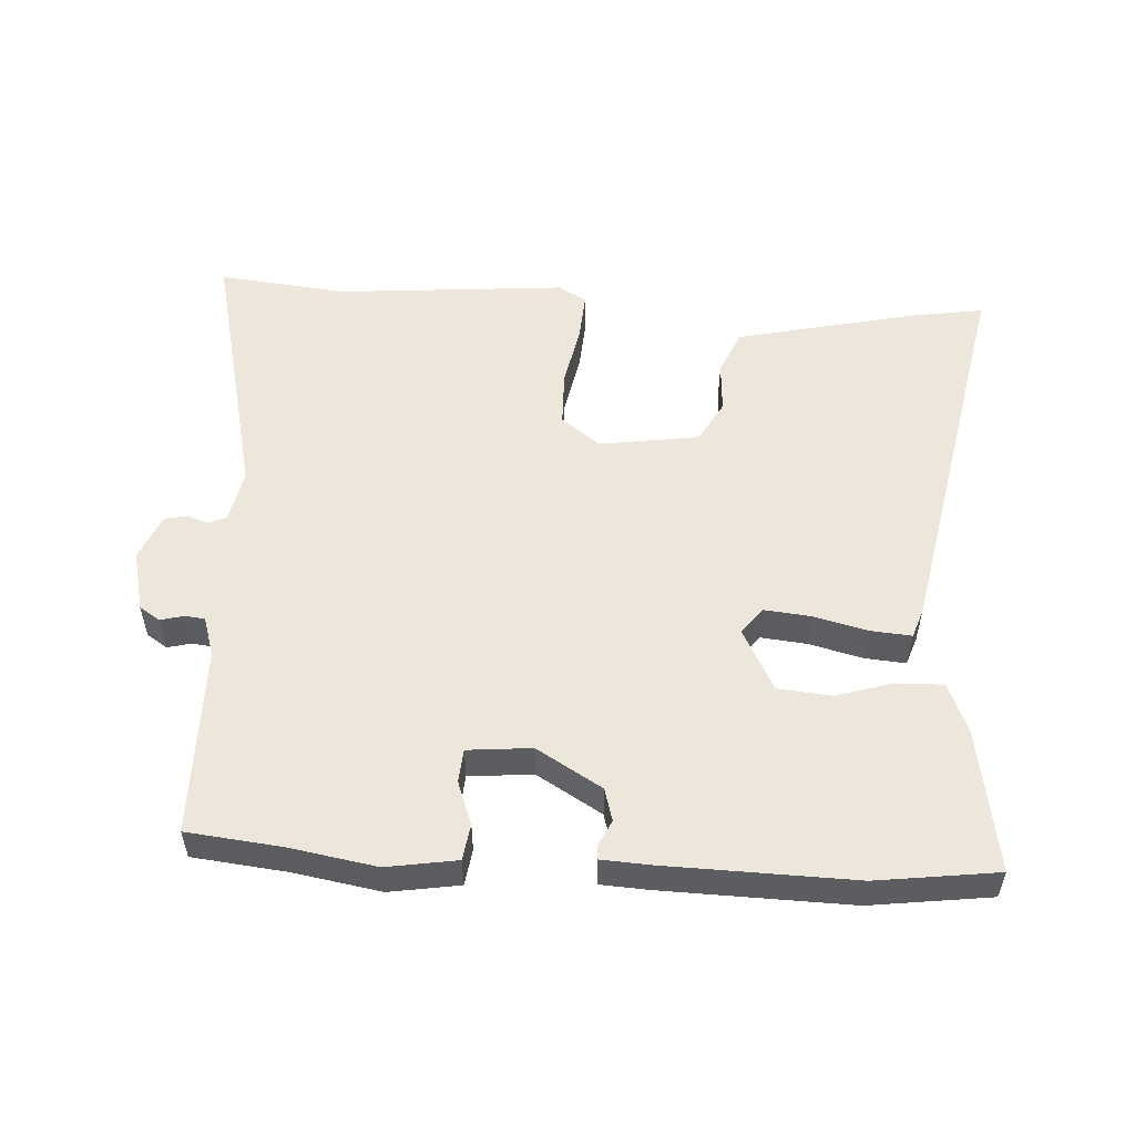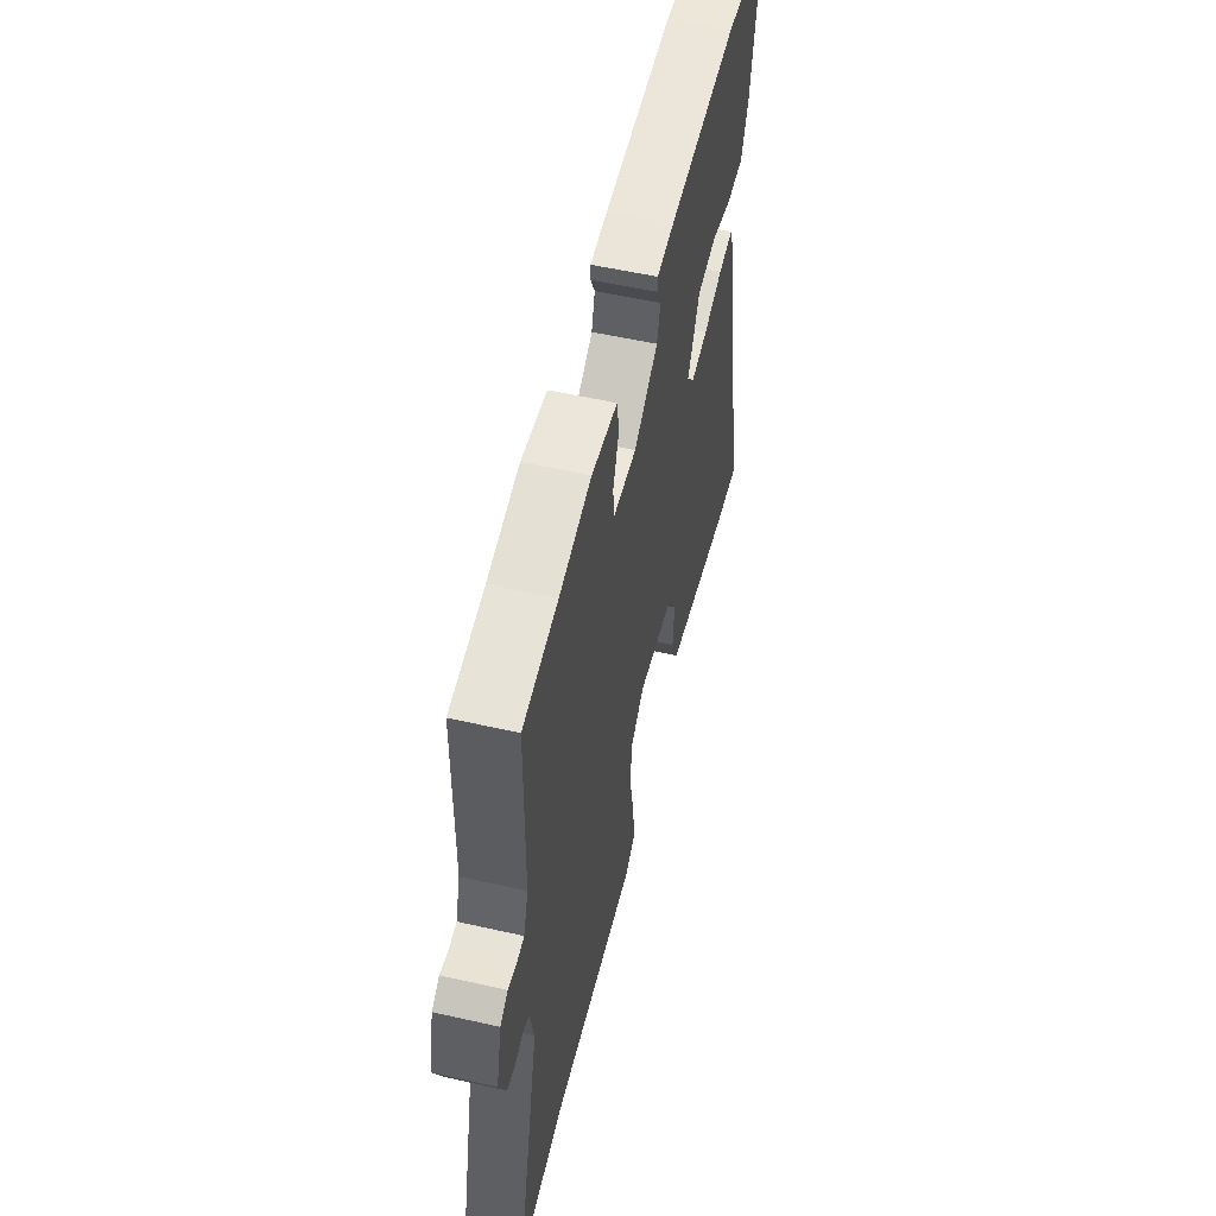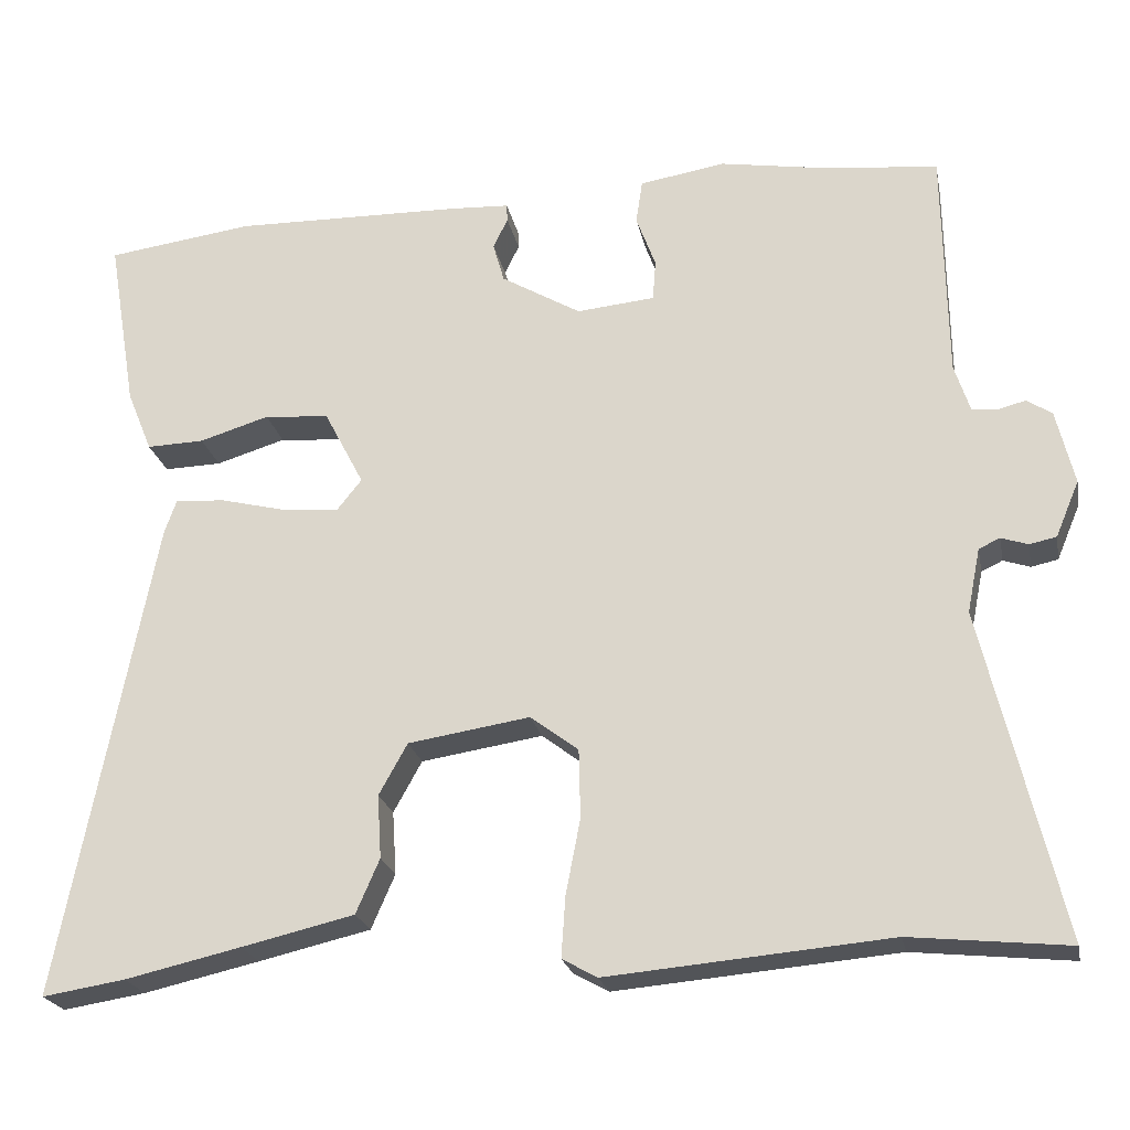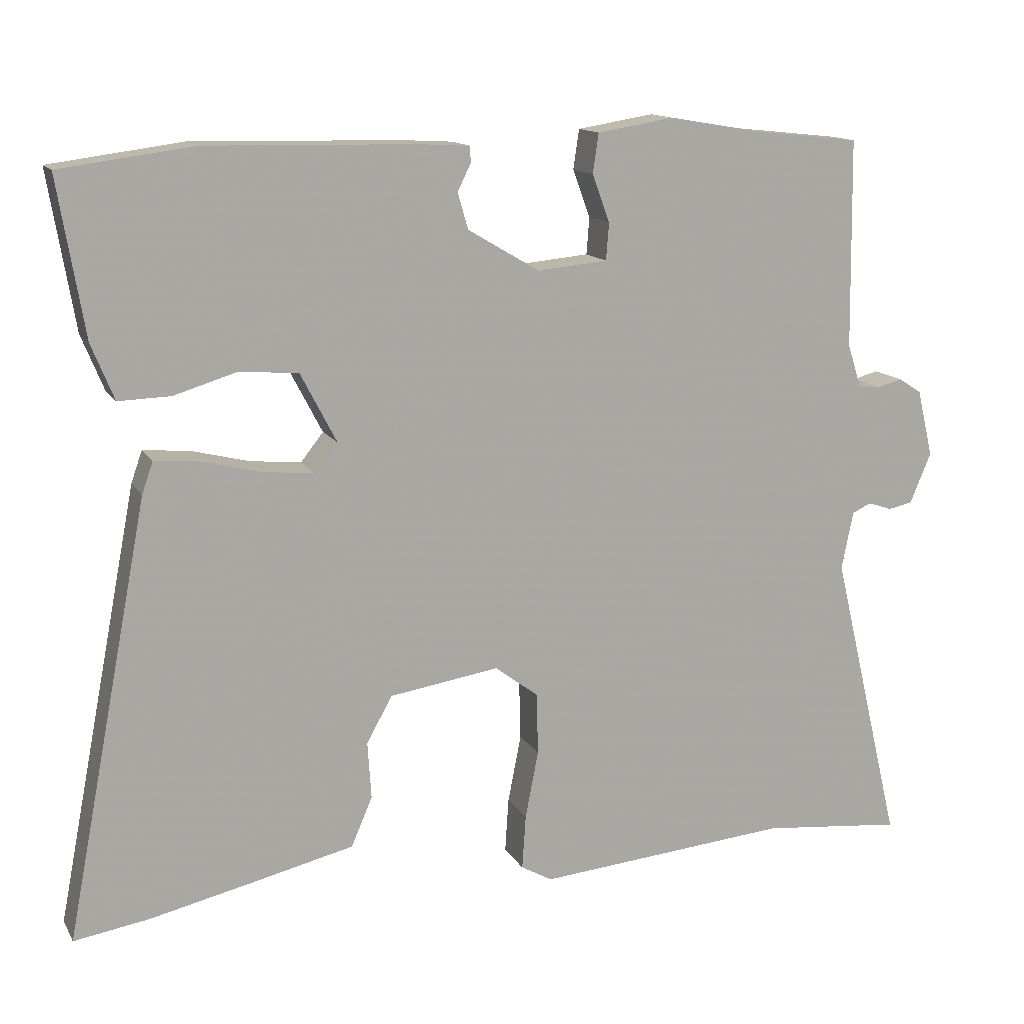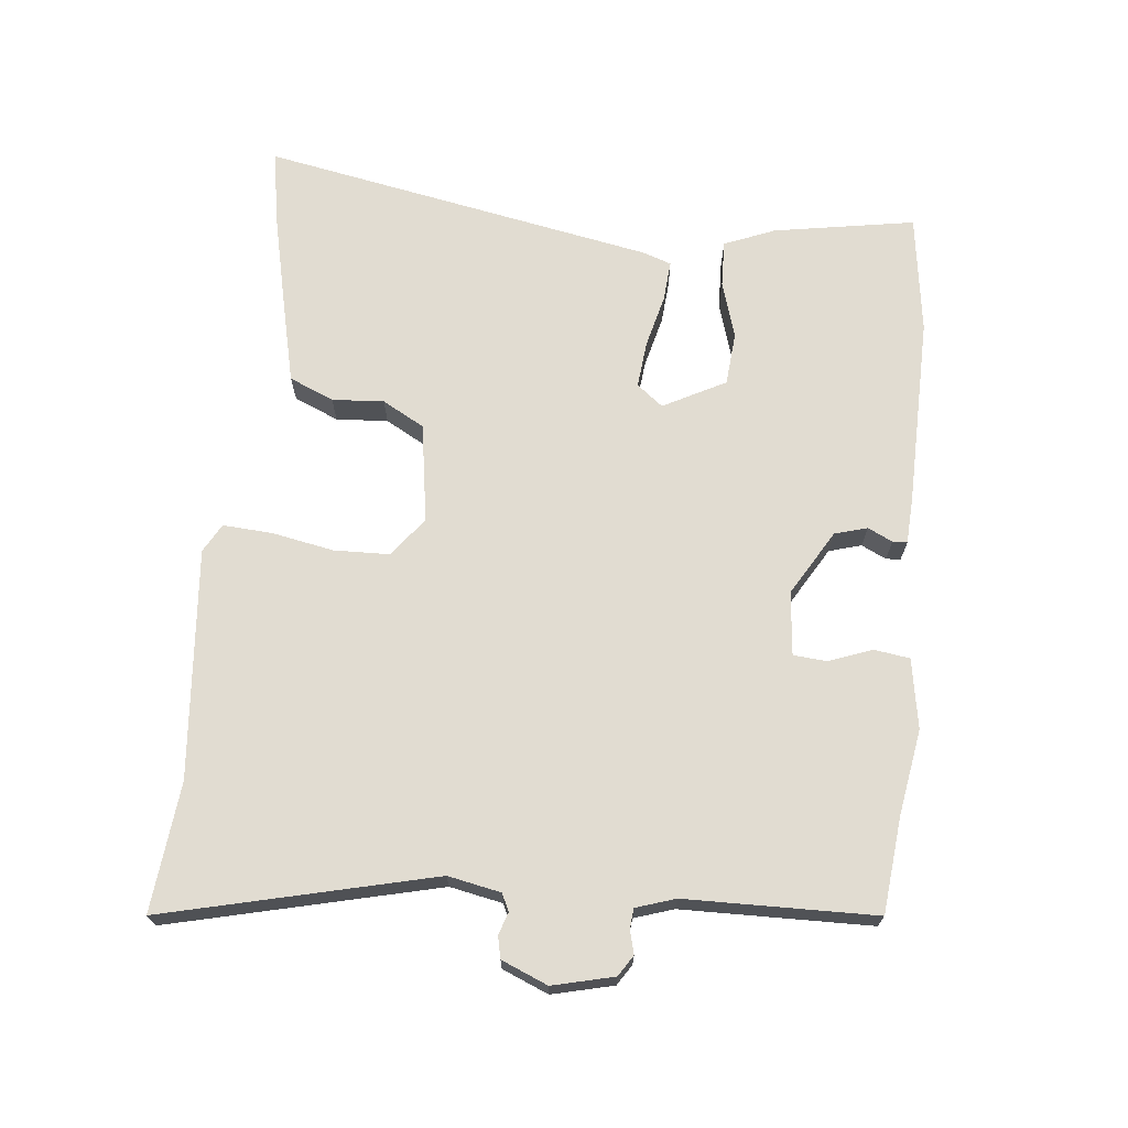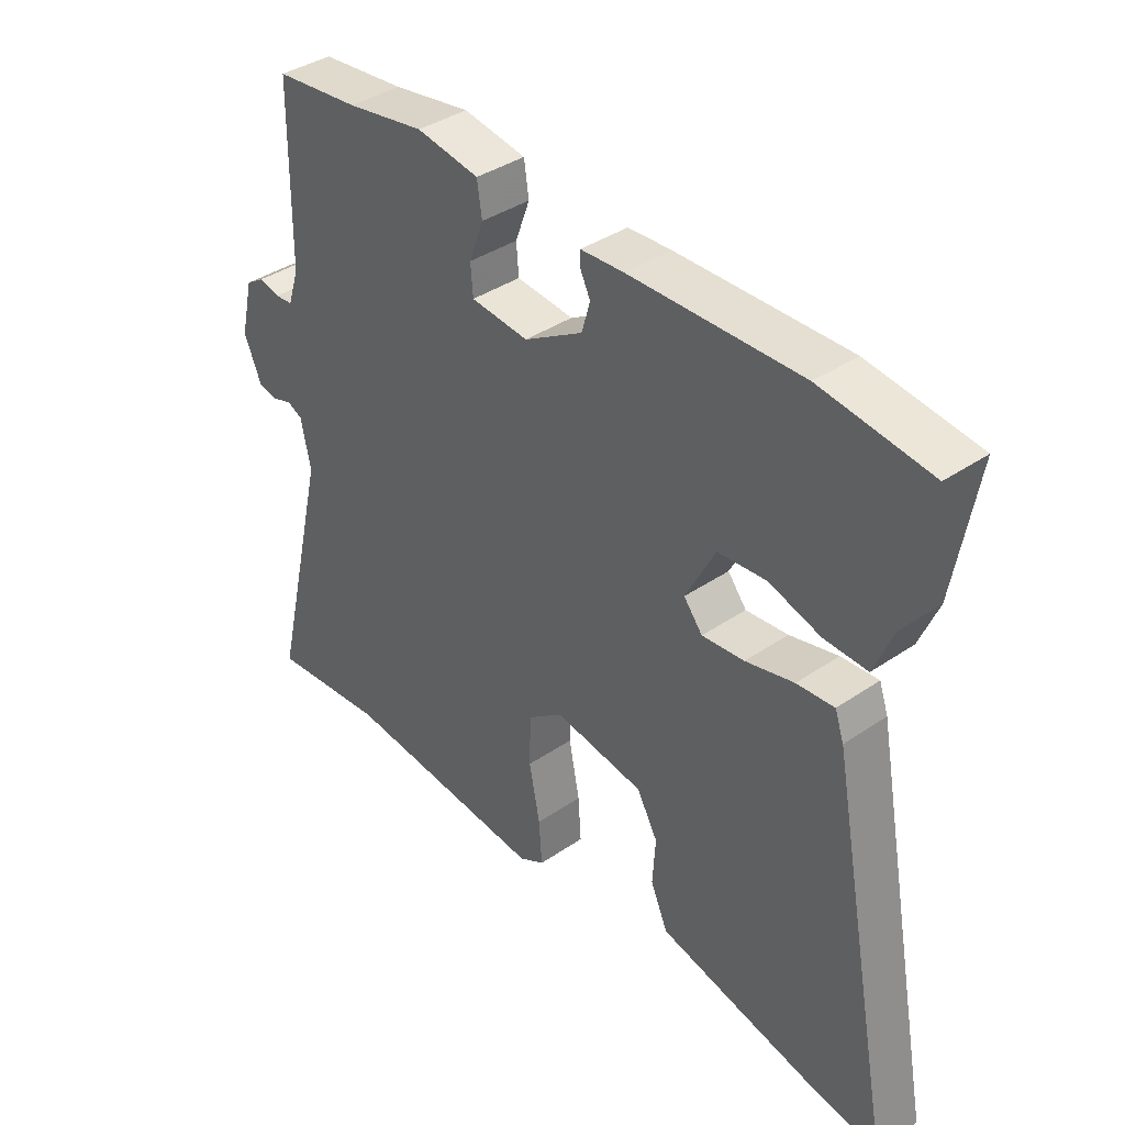
<metadata>
{"format":"obj","ext":"obj","renderer":"f3d","projection":"perspective","resolution":1024,"background":"white","views":[{"elev":53.8,"azim":3.5,"up":"+Y"},{"elev":55.1,"azim":-76.6,"up":"+Z"},{"elev":-22.8,"azim":-168.7,"up":"+Z"},{"elev":13.6,"azim":159.9,"up":"+Z"},{"elev":69.0,"azim":-84.3,"up":"+Y"},{"elev":38.5,"azim":49.3,"up":"+Z"}]}
</metadata>
<code>
v -0.43 0.07 -0.493
v -0.624 0.07 -0.513
v -0.528 0.07 -0.109
v -0.544 0.07 -0.03
v -0.57 0.07 -0.018
v -0.603 0.07 -0.029
v -0.636 0.07 -0.022
v -0.665 0.07 0.047
v -0.643 0.07 0.139
v -0.612 0.07 0.159
v -0.577 0.07 0.15
v -0.547 0.07 0.153
v -0.528 0.07 0.212
v -0.524 0.07 0.497
v -0.382 0.07 0.512
v -0.252 0.07 0.534
v -0.147 0.07 0.517
v -0.139 0.07 0.463
v -0.163 0.07 0.398
v -0.159 0.07 0.348
v -0.063 0.07 0.339
v 0.035 0.07 0.397
v 0.049 0.07 0.446
v 0.031 0.07 0.483
v 0.032 0.07 0.505
v 0.104 0.07 0.509
v 0.388 0.07 0.515
v 0.569 0.07 0.491
v 0.533 0.07 0.277
v 0.502 0.07 0.201
v 0.431 0.07 0.203
v 0.345 0.07 0.229
v 0.265 0.07 0.222
v 0.216 0.07 0.128
v 0.247 0.07 0.089
v 0.317 0.07 0.096
v 0.397 0.07 0.116
v 0.459 0.07 0.121
v 0.474 0.07 0.078
v 0.588 0.07 -0.514
v 0.486 0.07 -0.498
v 0.344 0.07 -0.466
v 0.206 0.07 -0.434
v 0.177 0.07 -0.367
v 0.182 0.07 -0.289
v 0.147 0.07 -0.226
v -0.003 0.07 -0.203
v -0.062 0.07 -0.248
v -0.064 0.07 -0.332
v -0.046 0.07 -0.425
v -0.041 0.07 -0.499
v -0.084 0.07 -0.523
v -0.43 0 -0.493
v -0.624 0 -0.513
v -0.528 0 -0.109
v -0.544 0 -0.03
v -0.57 0 -0.018
v -0.603 0 -0.029
v -0.636 0 -0.022
v -0.665 0 0.047
v -0.643 0 0.139
v -0.612 0 0.159
v -0.577 0 0.15
v -0.547 0 0.153
v -0.528 0 0.212
v -0.524 0 0.497
v -0.382 0 0.512
v -0.252 0 0.534
v -0.147 0 0.517
v -0.139 0 0.463
v -0.163 0 0.398
v -0.159 0 0.348
v -0.063 0 0.339
v 0.035 0 0.397
v 0.049 0 0.446
v 0.031 0 0.483
v 0.032 0 0.505
v 0.104 0 0.509
v 0.388 0 0.515
v 0.569 0 0.491
v 0.533 0 0.277
v 0.502 0 0.201
v 0.431 0 0.203
v 0.345 0 0.229
v 0.265 0 0.222
v 0.216 0 0.128
v 0.247 0 0.089
v 0.317 0 0.096
v 0.397 0 0.116
v 0.459 0 0.121
v 0.474 0 0.078
v 0.588 0 -0.514
v 0.486 0 -0.498
v 0.344 0 -0.466
v 0.206 0 -0.434
v 0.177 0 -0.367
v 0.182 0 -0.289
v 0.147 0 -0.226
v -0.003 0 -0.203
v -0.062 0 -0.248
v -0.064 0 -0.332
v -0.046 0 -0.425
v -0.041 0 -0.499
v -0.084 0 -0.523
f 51 52 1
f 50 51 1
f 49 50 1
f 1 2 3
f 49 1 3
f 48 49 3
f 47 48 3 4
f 46 47 4 5
f 43 44 45
f 42 43 45
f 41 42 45
f 40 41 45
f 39 40 45
f 38 39 45
f 37 38 45
f 36 37 45
f 35 36 45 46
f 34 35 46 5
f 30 31 32
f 29 30 32
f 28 29 32
f 27 28 32
f 26 27 32
f 25 26 32
f 24 25 32
f 23 24 32
f 22 23 32 33
f 33 34 5
f 22 33 5
f 21 22 5
f 17 18 19
f 16 17 19
f 15 16 19
f 15 19 20
f 14 15 20
f 13 14 20
f 21 5 6
f 20 21 6
f 13 20 6
f 12 13 6
f 9 10 11
f 9 11 12
f 8 9 12
f 7 8 12
f 6 7 12
f 53 104 103
f 53 103 102
f 53 102 101
f 55 54 53
f 55 53 101
f 55 101 100
f 56 55 100 99
f 57 56 99 98
f 97 96 95
f 97 95 94
f 97 94 93
f 97 93 92
f 97 92 91
f 97 91 90
f 97 90 89
f 97 89 88
f 98 97 88 87
f 57 98 87 86
f 84 83 82
f 84 82 81
f 84 81 80
f 84 80 79
f 84 79 78
f 84 78 77
f 84 77 76
f 84 76 75
f 85 84 75 74
f 57 86 85
f 57 85 74
f 57 74 73
f 71 70 69
f 71 69 68
f 71 68 67
f 72 71 67
f 72 67 66
f 72 66 65
f 58 57 73
f 58 73 72
f 58 72 65
f 58 65 64
f 63 62 61
f 64 63 61
f 64 61 60
f 64 60 59
f 64 59 58
f 1 53 54 2
f 2 54 55 3
f 3 55 56 4
f 4 56 57 5
f 5 57 58 6
f 6 58 59 7
f 7 59 60 8
f 8 60 61 9
f 9 61 62 10
f 10 62 63 11
f 11 63 64 12
f 12 64 65 13
f 13 65 66 14
f 14 66 67 15
f 15 67 68 16
f 16 68 69 17
f 17 69 70 18
f 18 70 71 19
f 19 71 72 20
f 20 72 73 21
f 21 73 74 22
f 22 74 75 23
f 23 75 76 24
f 24 76 77 25
f 25 77 78 26
f 26 78 79 27
f 27 79 80 28
f 28 80 81 29
f 29 81 82 30
f 30 82 83 31
f 31 83 84 32
f 32 84 85 33
f 33 85 86 34
f 34 86 87 35
f 35 87 88 36
f 36 88 89 37
f 37 89 90 38
f 38 90 91 39
f 39 91 92 40
f 40 92 93 41
f 41 93 94 42
f 42 94 95 43
f 43 95 96 44
f 44 96 97 45
f 45 97 98 46
f 46 98 99 47
f 47 99 100 48
f 48 100 101 49
f 49 101 102 50
f 50 102 103 51
f 51 103 104 52
f 52 104 53 1

</code>
